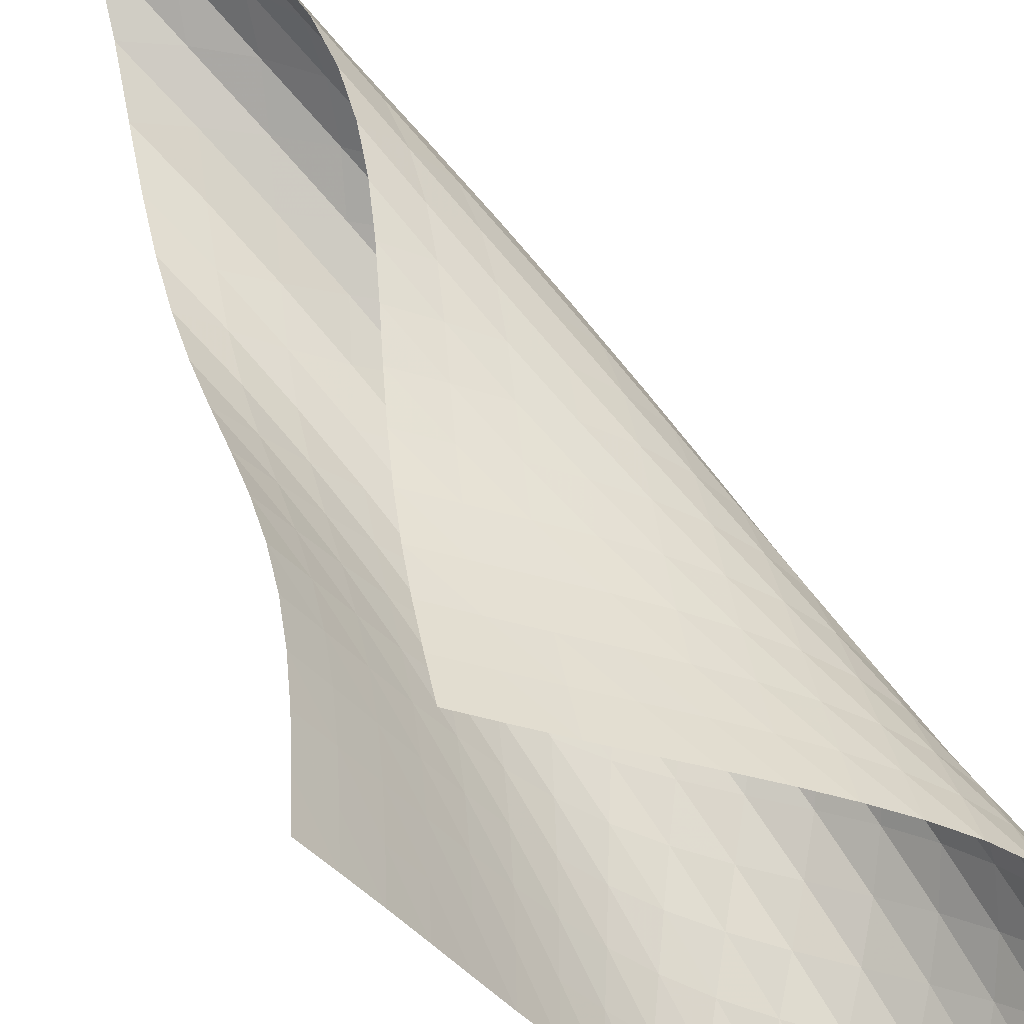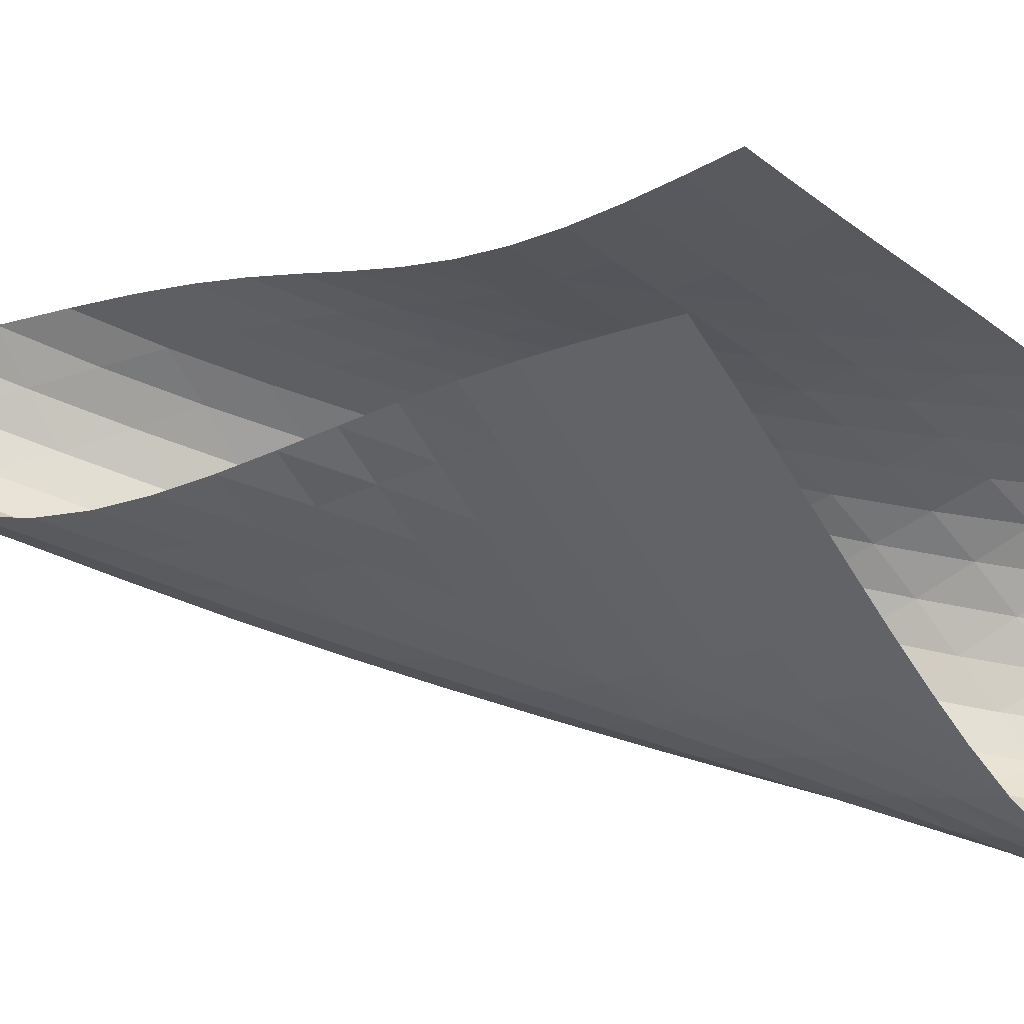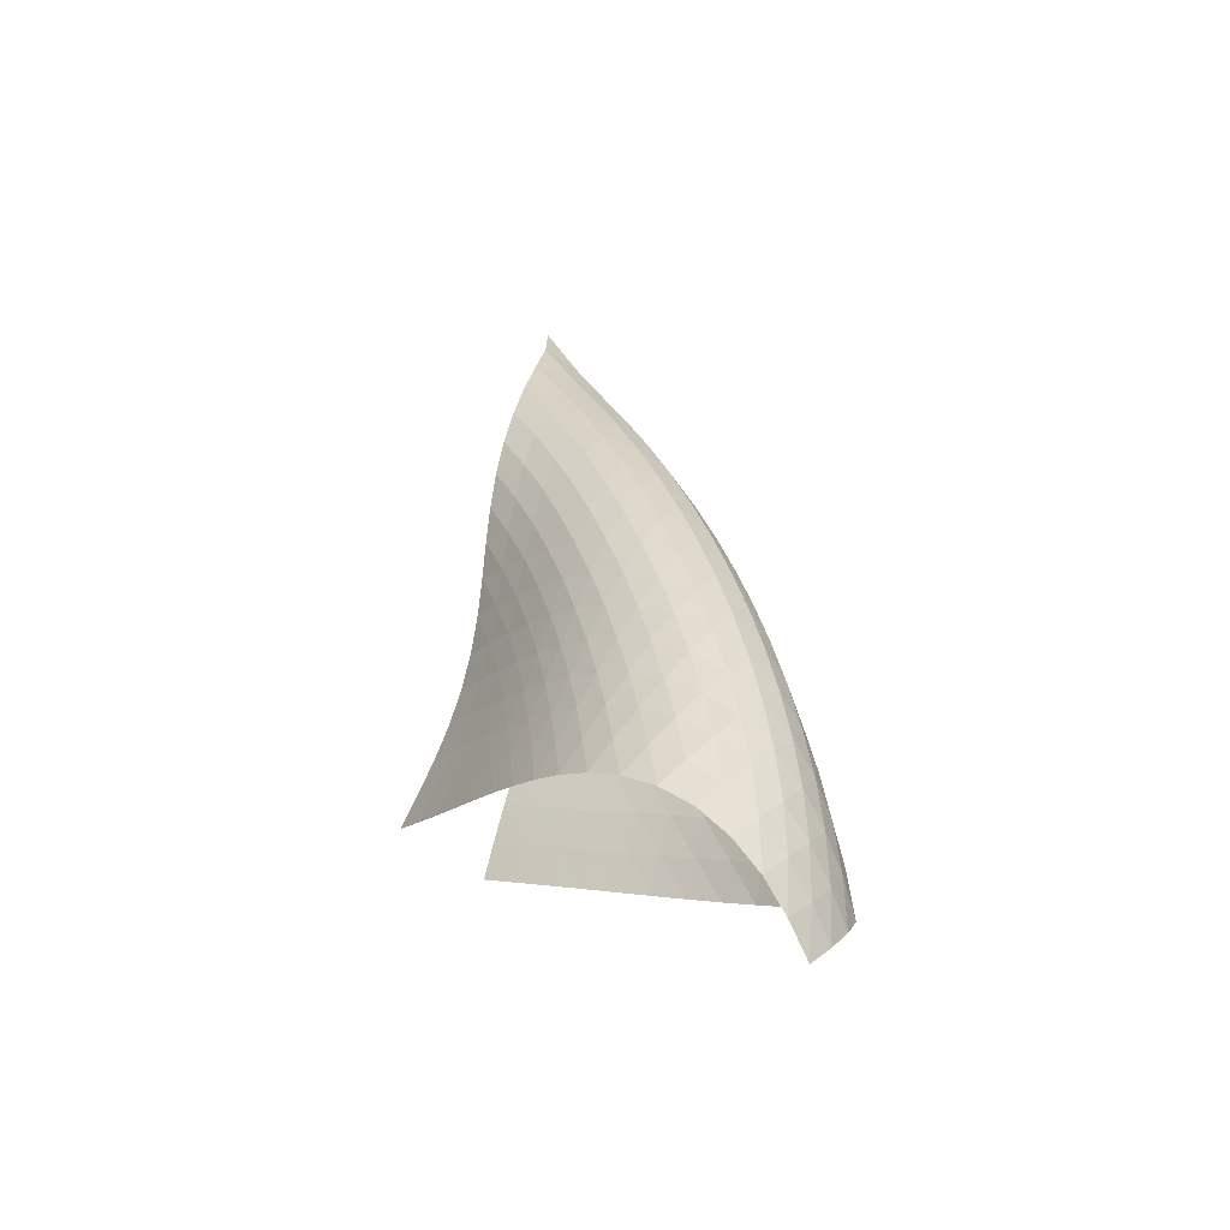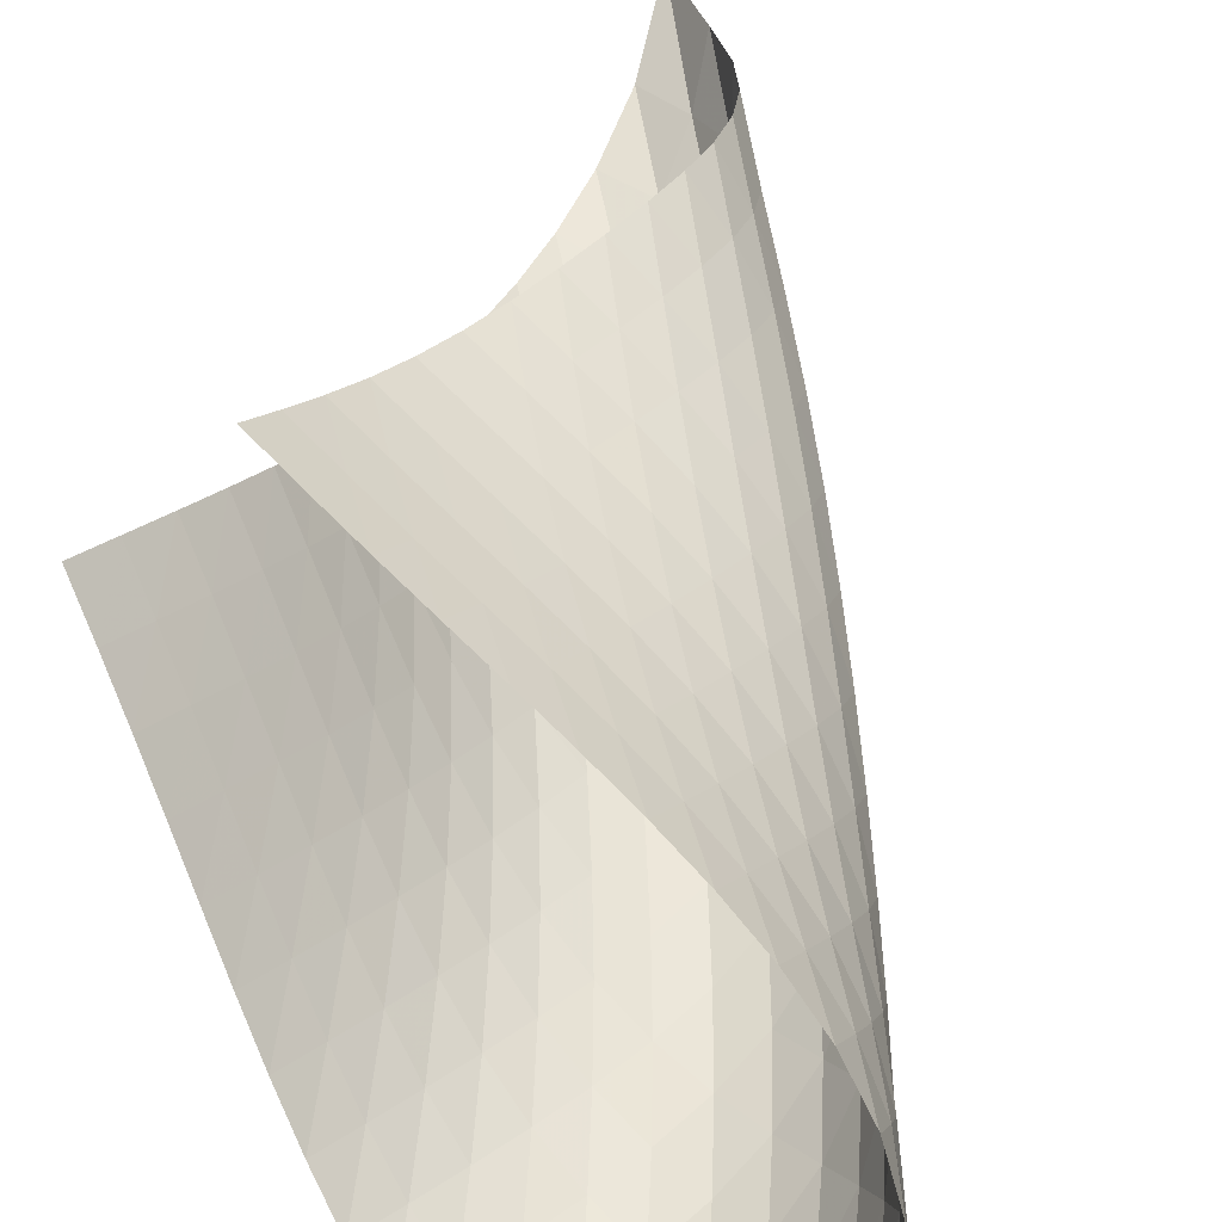
<metadata>
{"format":"obj","ext":"obj","renderer":"f3d","projection":"perspective","resolution":1024,"background":"white","views":[{"elev":62.3,"azim":-24.4,"up":"+Z"},{"elev":5.3,"azim":-67.0,"up":"+Z"},{"elev":-41.7,"azim":87.2,"up":"+Y"},{"elev":35.4,"azim":11.8,"up":"+Z"}]}
</metadata>
<code>
v -6.477 -0.08833 6.477
v -7.435 -13.76 9.082
v -9.082 -13.76 7.435
v -1.998 -20.17 1.998
v -8.778 -13.02 7.26
v -8.487 -12.29 7.075
v -8.227 -11.54 6.872
v -8.014 -10.79 6.643
v -7.857 -10.04 6.386
v -7.754 -9.281 6.108
v -7.691 -8.521 5.819
v -7.644 -7.753 5.535
v -7.585 -6.968 5.277
v -7.493 -6.157 5.071
v -7.357 -5.315 4.942
v -7.178 -4.437 4.913
v -6.964 -3.517 5.008
v -6.733 -2.538 5.258
v -6.53 -1.446 5.718
v -5.718 -1.446 6.53
v -5.258 -2.538 6.733
v -5.008 -3.517 6.964
v -4.913 -4.437 7.178
v -4.942 -5.315 7.357
v -5.071 -6.157 7.493
v -5.277 -6.968 7.585
v -5.535 -7.753 7.644
v -5.819 -8.521 7.691
v -6.108 -9.281 7.754
v -6.386 -10.04 7.857
v -6.643 -10.79 8.014
v -6.872 -11.54 8.227
v -7.075 -12.29 8.487
v -7.26 -13.02 8.778
v -6.785 -14.07 8.707
v -6.132 -14.37 8.339
v -5.475 -14.68 7.979
v -4.818 -14.98 7.624
v -4.165 -15.29 7.266
v -3.523 -15.6 6.895
v -2.897 -15.92 6.503
v -2.301 -16.25 6.079
v -1.759 -16.6 5.605
v -1.309 -16.99 5.072
v -1.001 -17.42 4.483
v -0.8798 -17.91 3.873
v -0.9549 -18.45 3.296
v -1.197 -19.02 2.79
v -1.559 -19.59 2.363
v -2.363 -19.59 1.559
v -2.79 -19.02 1.197
v -3.296 -18.45 0.9549
v -3.873 -17.91 0.8798
v -4.483 -17.42 1.001
v -5.072 -16.99 1.309
v -5.605 -16.6 1.759
v -6.079 -16.25 2.301
v -6.503 -15.92 2.897
v -6.895 -15.6 3.523
v -7.266 -15.29 4.165
v -7.624 -14.98 4.818
v -7.979 -14.68 5.475
v -8.339 -14.37 6.132
v -8.707 -14.07 6.785
v -5.778 -2.081 5.778
v -5.962 -2.907 5.183
v -6.21 -3.775 4.785
v -6.47 -4.653 4.563
v -6.71 -5.522 4.492
v -6.911 -6.374 4.545
v -7.067 -7.203 4.697
v -7.18 -8.008 4.919
v -7.269 -8.794 5.181
v -7.36 -9.567 5.458
v -7.478 -10.33 5.731
v -7.64 -11.09 5.987
v -7.854 -11.85 6.218
v -8.113 -12.59 6.423
v -8.403 -13.33 6.61
v -5.183 -2.907 5.962
v -5.247 -3.47 5.247
v -5.454 -4.175 4.684
v -5.733 -4.963 4.309
v -6.024 -5.79 4.113
v -6.29 -6.629 4.071
v -6.513 -7.461 4.153
v -6.689 -8.277 4.326
v -6.829 -9.074 4.557
v -6.957 -9.857 4.815
v -7.097 -10.63 5.078
v -7.271 -11.39 5.33
v -7.488 -12.15 5.561
v -7.746 -12.9 5.768
v -8.035 -13.64 5.955
v -4.785 -3.775 6.21
v -4.684 -4.175 5.454
v -4.761 -4.717 4.761
v -4.99 -5.383 4.217
v -5.297 -6.135 3.861
v -5.617 -6.934 3.687
v -5.909 -7.751 3.671
v -6.156 -8.565 3.774
v -6.358 -9.367 3.958
v -6.533 -10.15 4.188
v -6.706 -10.93 4.435
v -6.898 -11.7 4.678
v -7.123 -12.46 4.905
v -7.385 -13.2 5.111
v -7.675 -13.94 5.298
v -4.563 -4.653 6.47
v -4.309 -4.963 5.733
v -4.217 -5.383 4.99
v -4.316 -5.924 4.316
v -4.567 -6.575 3.79
v -4.898 -7.306 3.45
v -5.243 -8.085 3.295
v -5.56 -8.882 3.296
v -5.833 -9.678 3.409
v -6.068 -10.47 3.594
v -6.285 -11.24 3.813
v -6.505 -12.01 4.04
v -6.748 -12.77 4.258
v -7.019 -13.51 4.459
v -7.316 -14.25 4.643
v -4.492 -5.522 6.71
v -4.113 -5.79 6.024
v -3.861 -6.135 5.297
v -3.79 -6.575 4.567
v -3.91 -7.119 3.91
v -4.18 -7.761 3.4
v -4.532 -8.478 3.076
v -4.899 -9.239 2.934
v -5.241 -10.02 2.943
v -5.544 -10.8 3.056
v -5.817 -11.57 3.23
v -6.078 -12.33 3.429
v -6.348 -13.08 3.63
v -6.637 -13.83 3.82
v -6.947 -14.56 3.996
v -4.545 -6.374 6.911
v -4.071 -6.629 6.29
v -3.687 -6.934 5.617
v -3.45 -7.306 4.898
v -3.4 -7.761 4.18
v -3.539 -8.31 3.539
v -3.827 -8.947 3.044
v -4.196 -9.651 2.733
v -4.584 -10.39 2.599
v -4.952 -11.15 2.608
v -5.288 -11.91 2.71
v -5.603 -12.67 2.863
v -5.912 -13.41 3.034
v -6.229 -14.15 3.203
v -6.56 -14.88 3.364
v -4.697 -7.203 7.067
v -4.153 -7.461 6.513
v -3.671 -7.751 5.909
v -3.295 -8.085 5.243
v -3.076 -8.478 4.532
v -3.044 -8.947 3.827
v -3.2 -9.501 3.2
v -3.504 -10.13 2.72
v -3.89 -10.82 2.418
v -4.299 -11.55 2.286
v -4.695 -12.29 2.283
v -5.068 -13.03 2.364
v -5.426 -13.76 2.485
v -5.783 -14.49 2.62
v -6.145 -15.2 2.757
v -4.919 -8.008 7.18
v -4.326 -8.277 6.689
v -3.774 -8.565 6.156
v -3.296 -8.882 5.56
v -2.934 -9.239 4.899
v -2.733 -9.651 4.196
v -2.72 -10.13 3.504
v -2.893 -10.69 2.893
v -3.212 -11.32 2.427
v -3.615 -12 2.131
v -4.045 -12.7 1.991
v -4.47 -13.42 1.966
v -4.882 -14.13 2.013
v -5.286 -14.84 2.093
v -5.687 -15.55 2.19
v -5.181 -8.794 7.269
v -4.557 -9.074 6.829
v -3.958 -9.367 6.358
v -3.409 -9.678 5.833
v -2.943 -10.02 5.241
v -2.599 -10.39 4.584
v -2.418 -10.82 3.89
v -2.427 -11.32 3.212
v -2.619 -11.89 2.619
v -2.954 -12.51 2.166
v -3.372 -13.17 1.871
v -3.823 -13.86 1.713
v -4.278 -14.54 1.655
v -4.729 -15.23 1.656
v -5.174 -15.92 1.692
v -5.458 -9.567 7.36
v -4.815 -9.857 6.957
v -4.188 -10.15 6.533
v -3.594 -10.47 6.068
v -3.056 -10.8 5.544
v -2.608 -11.15 4.952
v -2.286 -11.55 4.299
v -2.131 -12 3.615
v -2.166 -12.51 2.954
v -2.381 -13.08 2.381
v -2.732 -13.7 1.94
v -3.165 -14.35 1.64
v -3.634 -15.01 1.456
v -4.115 -15.67 1.353
v -4.598 -16.33 1.306
v -5.731 -10.33 7.478
v -5.078 -10.63 7.097
v -4.435 -10.93 6.706
v -3.813 -11.24 6.285
v -3.23 -11.57 5.817
v -2.71 -11.91 5.288
v -2.283 -12.29 4.695
v -1.991 -12.7 4.045
v -1.871 -13.17 3.372
v -1.94 -13.7 2.732
v -2.182 -14.28 2.182
v -2.55 -14.89 1.753
v -2.994 -15.52 1.443
v -3.477 -16.15 1.227
v -3.978 -16.79 1.082
v -5.987 -11.09 7.64
v -5.33 -11.39 7.271
v -4.678 -11.7 6.898
v -4.04 -12.01 6.505
v -3.429 -12.33 6.078
v -2.863 -12.67 5.603
v -2.364 -13.03 5.068
v -1.966 -13.42 4.47
v -1.713 -13.86 3.823
v -1.64 -14.35 3.165
v -1.753 -14.89 2.55
v -2.027 -15.47 2.027
v -2.412 -16.08 1.611
v -2.866 -16.69 1.292
v -3.359 -17.3 1.051
v -6.218 -11.85 7.854
v -5.561 -12.15 7.488
v -4.905 -12.46 7.123
v -4.258 -12.77 6.748
v -3.63 -13.08 6.348
v -3.034 -13.41 5.912
v -2.485 -13.76 5.426
v -2.013 -14.13 4.882
v -1.655 -14.54 4.278
v -1.456 -15.01 3.634
v -1.443 -15.52 2.994
v -1.611 -16.08 2.412
v -1.921 -16.67 1.921
v -2.328 -17.26 1.524
v -2.793 -17.86 1.206
v -6.423 -12.59 8.113
v -5.768 -12.9 7.746
v -5.111 -13.2 7.385
v -4.459 -13.51 7.019
v -3.82 -13.83 6.637
v -3.203 -14.15 6.229
v -2.62 -14.49 5.783
v -2.093 -14.84 5.286
v -1.656 -15.23 4.729
v -1.353 -15.67 4.115
v -1.227 -16.15 3.477
v -1.292 -16.69 2.866
v -1.524 -17.26 2.328
v -1.877 -17.85 1.877
v -2.309 -18.44 1.506
v -6.61 -13.33 8.403
v -5.955 -13.64 8.035
v -5.298 -13.94 7.675
v -4.643 -14.25 7.316
v -3.996 -14.56 6.947
v -3.364 -14.88 6.56
v -2.757 -15.2 6.145
v -2.19 -15.55 5.687
v -1.692 -15.92 5.174
v -1.306 -16.33 4.598
v -1.082 -16.79 3.978
v -1.051 -17.3 3.359
v -1.206 -17.86 2.793
v -1.506 -18.44 2.309
v -1.905 -19.02 1.905
f 289 49 4
f 289 4 50
f 5 79 64
f 5 64 3
f 79 94 63
f 79 63 64
f 94 109 62
f 94 62 63
f 109 124 61
f 109 61 62
f 124 139 60
f 124 60 61
f 139 154 59
f 139 59 60
f 154 169 58
f 154 58 59
f 169 184 57
f 169 57 58
f 184 199 56
f 184 56 57
f 199 214 55
f 199 55 56
f 214 229 54
f 214 54 55
f 229 244 53
f 229 53 54
f 244 259 52
f 244 52 53
f 259 274 51
f 259 51 52
f 274 289 50
f 274 50 51
f 1 20 65
f 1 65 19
f 19 65 66
f 19 66 18
f 18 66 67
f 18 67 17
f 17 67 68
f 17 68 16
f 16 68 69
f 16 69 15
f 15 69 70
f 15 70 14
f 14 70 71
f 14 71 13
f 13 71 72
f 13 72 12
f 12 72 73
f 12 73 11
f 11 73 74
f 11 74 10
f 10 74 75
f 10 75 9
f 9 75 76
f 9 76 8
f 8 76 77
f 8 77 7
f 7 77 78
f 7 78 6
f 6 78 79
f 6 79 5
f 20 21 80
f 20 80 65
f 65 80 81
f 65 81 66
f 66 81 82
f 66 82 67
f 67 82 83
f 67 83 68
f 68 83 84
f 68 84 69
f 69 84 85
f 69 85 70
f 70 85 86
f 70 86 71
f 71 86 87
f 71 87 72
f 72 87 88
f 72 88 73
f 73 88 89
f 73 89 74
f 74 89 90
f 74 90 75
f 75 90 91
f 75 91 76
f 76 91 92
f 76 92 77
f 77 92 93
f 77 93 78
f 78 93 94
f 78 94 79
f 21 22 95
f 21 95 80
f 80 95 96
f 80 96 81
f 81 96 97
f 81 97 82
f 82 97 98
f 82 98 83
f 83 98 99
f 83 99 84
f 84 99 100
f 84 100 85
f 85 100 101
f 85 101 86
f 86 101 102
f 86 102 87
f 87 102 103
f 87 103 88
f 88 103 104
f 88 104 89
f 89 104 105
f 89 105 90
f 90 105 106
f 90 106 91
f 91 106 107
f 91 107 92
f 92 107 108
f 92 108 93
f 93 108 109
f 93 109 94
f 22 23 110
f 22 110 95
f 95 110 111
f 95 111 96
f 96 111 112
f 96 112 97
f 97 112 113
f 97 113 98
f 98 113 114
f 98 114 99
f 99 114 115
f 99 115 100
f 100 115 116
f 100 116 101
f 101 116 117
f 101 117 102
f 102 117 118
f 102 118 103
f 103 118 119
f 103 119 104
f 104 119 120
f 104 120 105
f 105 120 121
f 105 121 106
f 106 121 122
f 106 122 107
f 107 122 123
f 107 123 108
f 108 123 124
f 108 124 109
f 23 24 125
f 23 125 110
f 110 125 126
f 110 126 111
f 111 126 127
f 111 127 112
f 112 127 128
f 112 128 113
f 113 128 129
f 113 129 114
f 114 129 130
f 114 130 115
f 115 130 131
f 115 131 116
f 116 131 132
f 116 132 117
f 117 132 133
f 117 133 118
f 118 133 134
f 118 134 119
f 119 134 135
f 119 135 120
f 120 135 136
f 120 136 121
f 121 136 137
f 121 137 122
f 122 137 138
f 122 138 123
f 123 138 139
f 123 139 124
f 24 25 140
f 24 140 125
f 125 140 141
f 125 141 126
f 126 141 142
f 126 142 127
f 127 142 143
f 127 143 128
f 128 143 144
f 128 144 129
f 129 144 145
f 129 145 130
f 130 145 146
f 130 146 131
f 131 146 147
f 131 147 132
f 132 147 148
f 132 148 133
f 133 148 149
f 133 149 134
f 134 149 150
f 134 150 135
f 135 150 151
f 135 151 136
f 136 151 152
f 136 152 137
f 137 152 153
f 137 153 138
f 138 153 154
f 138 154 139
f 25 26 155
f 25 155 140
f 140 155 156
f 140 156 141
f 141 156 157
f 141 157 142
f 142 157 158
f 142 158 143
f 143 158 159
f 143 159 144
f 144 159 160
f 144 160 145
f 145 160 161
f 145 161 146
f 146 161 162
f 146 162 147
f 147 162 163
f 147 163 148
f 148 163 164
f 148 164 149
f 149 164 165
f 149 165 150
f 150 165 166
f 150 166 151
f 151 166 167
f 151 167 152
f 152 167 168
f 152 168 153
f 153 168 169
f 153 169 154
f 26 27 170
f 26 170 155
f 155 170 171
f 155 171 156
f 156 171 172
f 156 172 157
f 157 172 173
f 157 173 158
f 158 173 174
f 158 174 159
f 159 174 175
f 159 175 160
f 160 175 176
f 160 176 161
f 161 176 177
f 161 177 162
f 162 177 178
f 162 178 163
f 163 178 179
f 163 179 164
f 164 179 180
f 164 180 165
f 165 180 181
f 165 181 166
f 166 181 182
f 166 182 167
f 167 182 183
f 167 183 168
f 168 183 184
f 168 184 169
f 27 28 185
f 27 185 170
f 170 185 186
f 170 186 171
f 171 186 187
f 171 187 172
f 172 187 188
f 172 188 173
f 173 188 189
f 173 189 174
f 174 189 190
f 174 190 175
f 175 190 191
f 175 191 176
f 176 191 192
f 176 192 177
f 177 192 193
f 177 193 178
f 178 193 194
f 178 194 179
f 179 194 195
f 179 195 180
f 180 195 196
f 180 196 181
f 181 196 197
f 181 197 182
f 182 197 198
f 182 198 183
f 183 198 199
f 183 199 184
f 28 29 200
f 28 200 185
f 185 200 201
f 185 201 186
f 186 201 202
f 186 202 187
f 187 202 203
f 187 203 188
f 188 203 204
f 188 204 189
f 189 204 205
f 189 205 190
f 190 205 206
f 190 206 191
f 191 206 207
f 191 207 192
f 192 207 208
f 192 208 193
f 193 208 209
f 193 209 194
f 194 209 210
f 194 210 195
f 195 210 211
f 195 211 196
f 196 211 212
f 196 212 197
f 197 212 213
f 197 213 198
f 198 213 214
f 198 214 199
f 29 30 215
f 29 215 200
f 200 215 216
f 200 216 201
f 201 216 217
f 201 217 202
f 202 217 218
f 202 218 203
f 203 218 219
f 203 219 204
f 204 219 220
f 204 220 205
f 205 220 221
f 205 221 206
f 206 221 222
f 206 222 207
f 207 222 223
f 207 223 208
f 208 223 224
f 208 224 209
f 209 224 225
f 209 225 210
f 210 225 226
f 210 226 211
f 211 226 227
f 211 227 212
f 212 227 228
f 212 228 213
f 213 228 229
f 213 229 214
f 30 31 230
f 30 230 215
f 215 230 231
f 215 231 216
f 216 231 232
f 216 232 217
f 217 232 233
f 217 233 218
f 218 233 234
f 218 234 219
f 219 234 235
f 219 235 220
f 220 235 236
f 220 236 221
f 221 236 237
f 221 237 222
f 222 237 238
f 222 238 223
f 223 238 239
f 223 239 224
f 224 239 240
f 224 240 225
f 225 240 241
f 225 241 226
f 226 241 242
f 226 242 227
f 227 242 243
f 227 243 228
f 228 243 244
f 228 244 229
f 31 32 245
f 31 245 230
f 230 245 246
f 230 246 231
f 231 246 247
f 231 247 232
f 232 247 248
f 232 248 233
f 233 248 249
f 233 249 234
f 234 249 250
f 234 250 235
f 235 250 251
f 235 251 236
f 236 251 252
f 236 252 237
f 237 252 253
f 237 253 238
f 238 253 254
f 238 254 239
f 239 254 255
f 239 255 240
f 240 255 256
f 240 256 241
f 241 256 257
f 241 257 242
f 242 257 258
f 242 258 243
f 243 258 259
f 243 259 244
f 32 33 260
f 32 260 245
f 245 260 261
f 245 261 246
f 246 261 262
f 246 262 247
f 247 262 263
f 247 263 248
f 248 263 264
f 248 264 249
f 249 264 265
f 249 265 250
f 250 265 266
f 250 266 251
f 251 266 267
f 251 267 252
f 252 267 268
f 252 268 253
f 253 268 269
f 253 269 254
f 254 269 270
f 254 270 255
f 255 270 271
f 255 271 256
f 256 271 272
f 256 272 257
f 257 272 273
f 257 273 258
f 258 273 274
f 258 274 259
f 33 34 275
f 33 275 260
f 260 275 276
f 260 276 261
f 261 276 277
f 261 277 262
f 262 277 278
f 262 278 263
f 263 278 279
f 263 279 264
f 264 279 280
f 264 280 265
f 265 280 281
f 265 281 266
f 266 281 282
f 266 282 267
f 267 282 283
f 267 283 268
f 268 283 284
f 268 284 269
f 269 284 285
f 269 285 270
f 270 285 286
f 270 286 271
f 271 286 287
f 271 287 272
f 272 287 288
f 272 288 273
f 273 288 289
f 273 289 274
f 34 2 35
f 34 35 275
f 275 35 36
f 275 36 276
f 276 36 37
f 276 37 277
f 277 37 38
f 277 38 278
f 278 38 39
f 278 39 279
f 279 39 40
f 279 40 280
f 280 40 41
f 280 41 281
f 281 41 42
f 281 42 282
f 282 42 43
f 282 43 283
f 283 43 44
f 283 44 284
f 284 44 45
f 284 45 285
f 285 45 46
f 285 46 286
f 286 46 47
f 286 47 287
f 287 47 48
f 287 48 288
f 288 48 49
f 288 49 289

</code>
